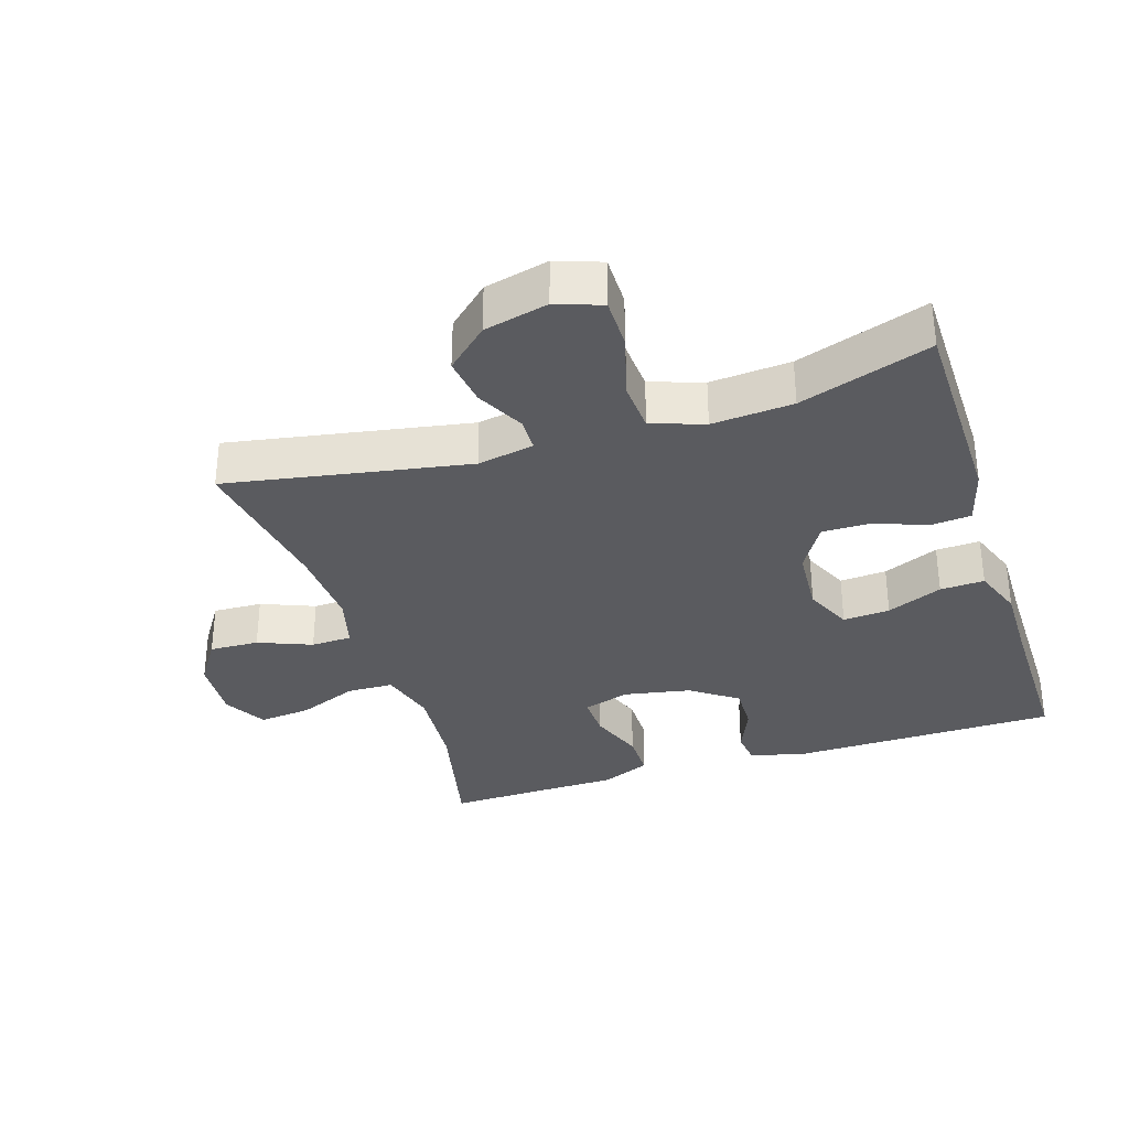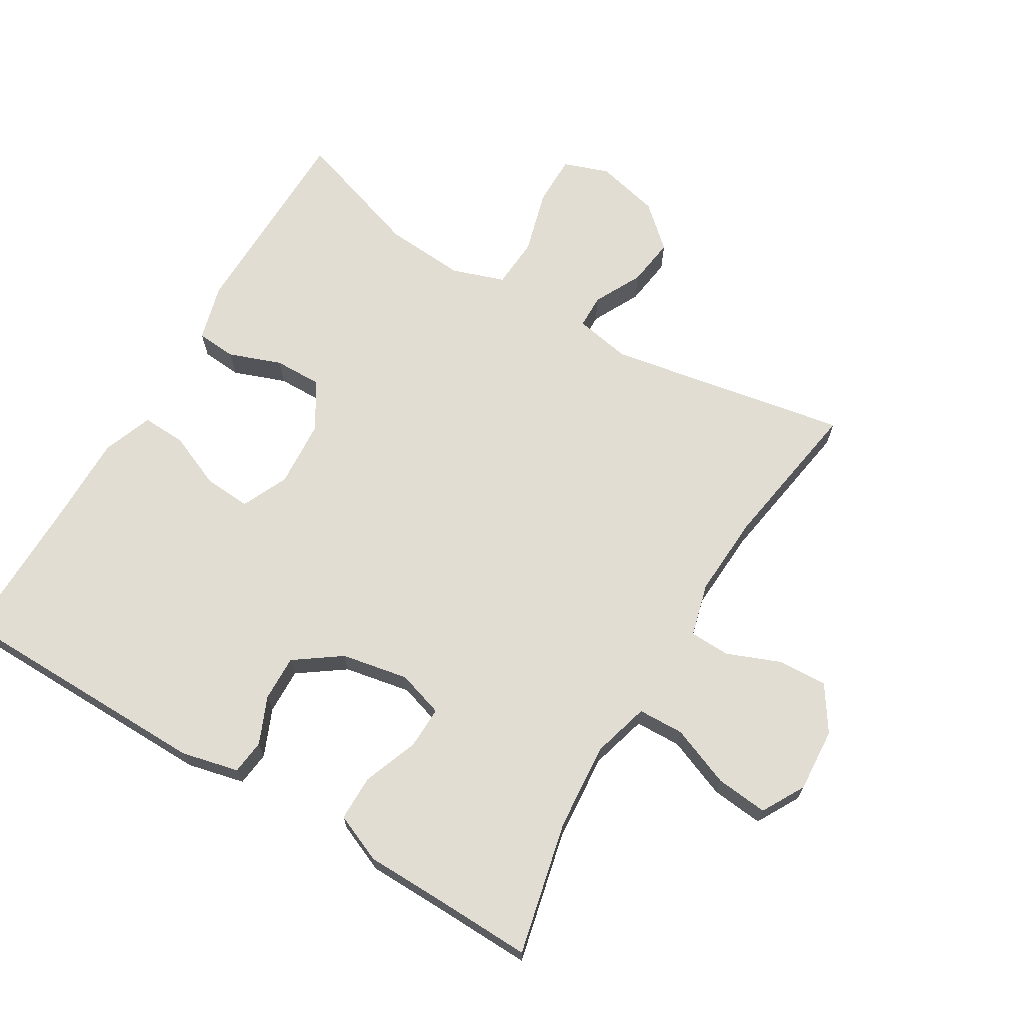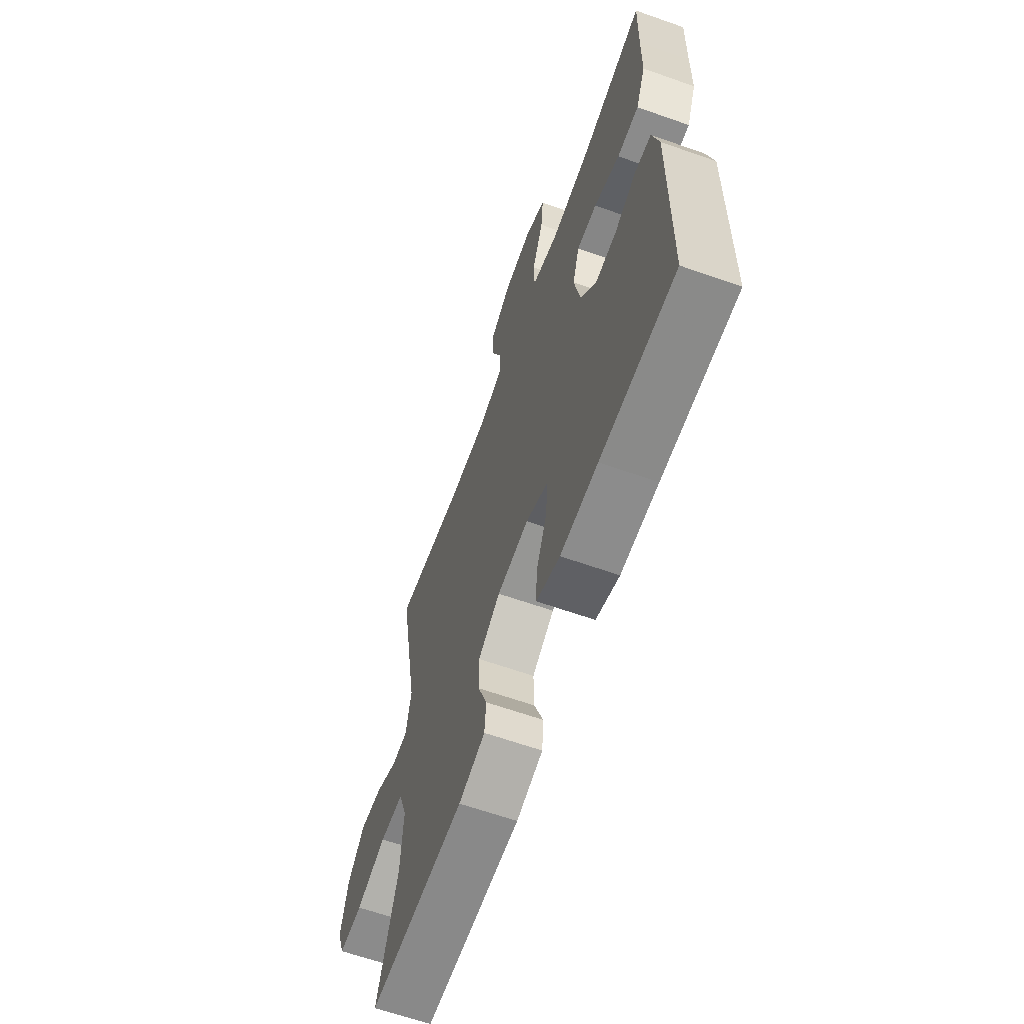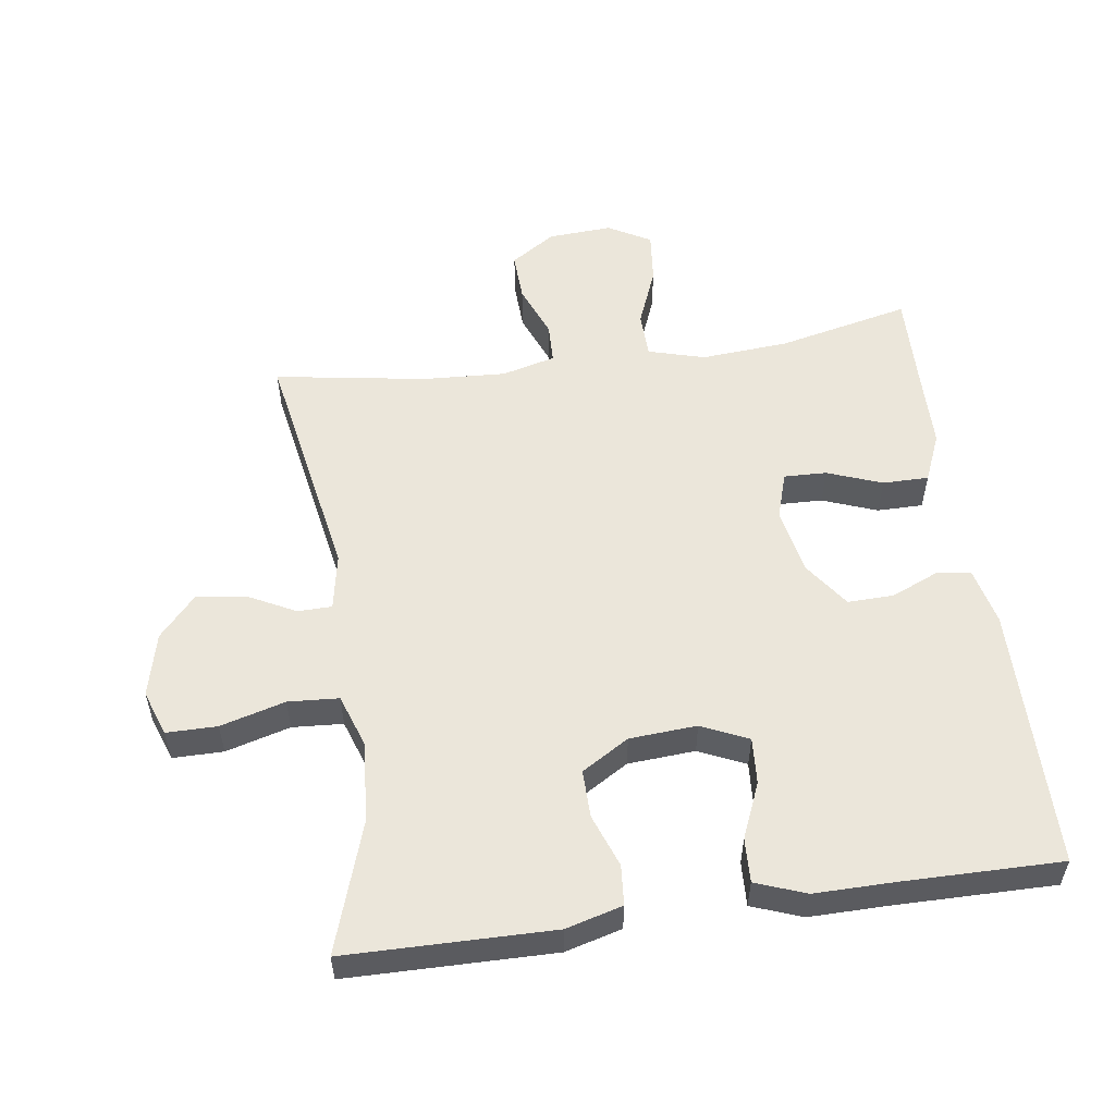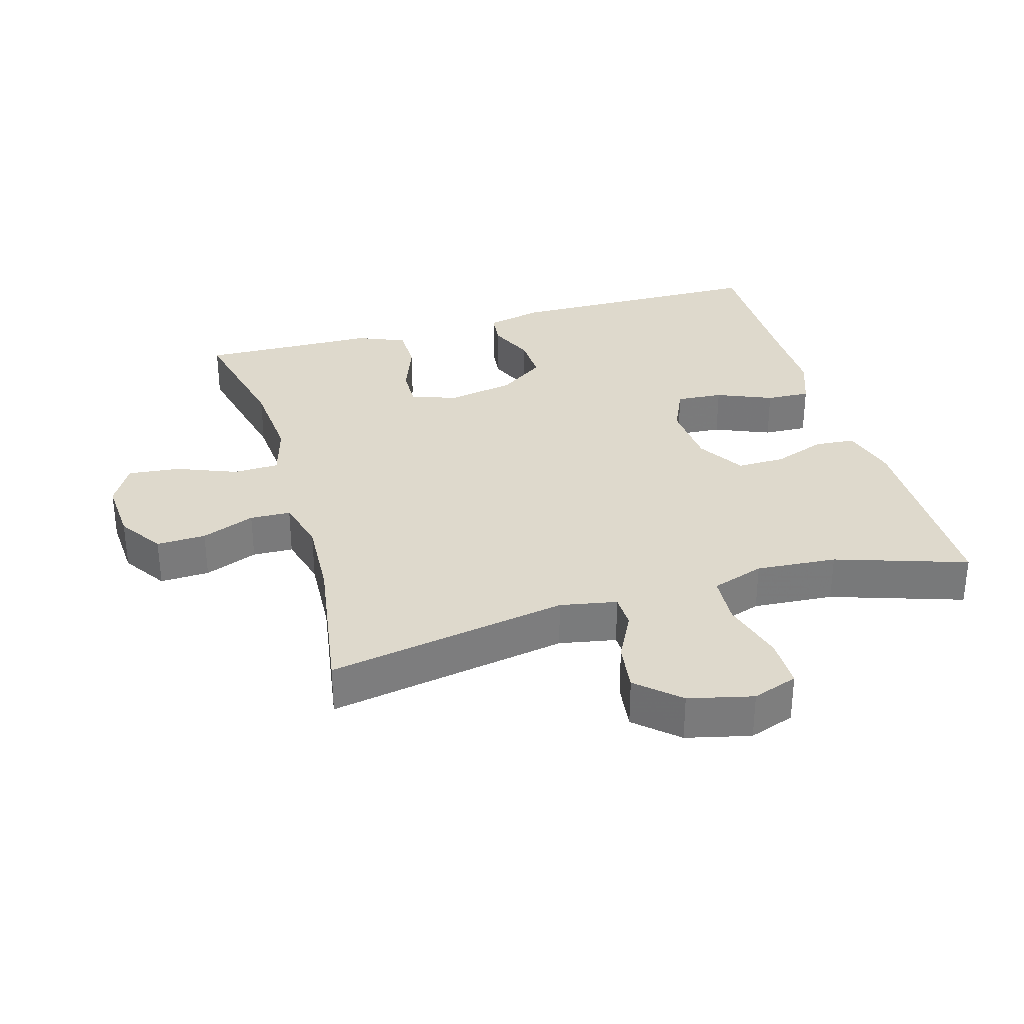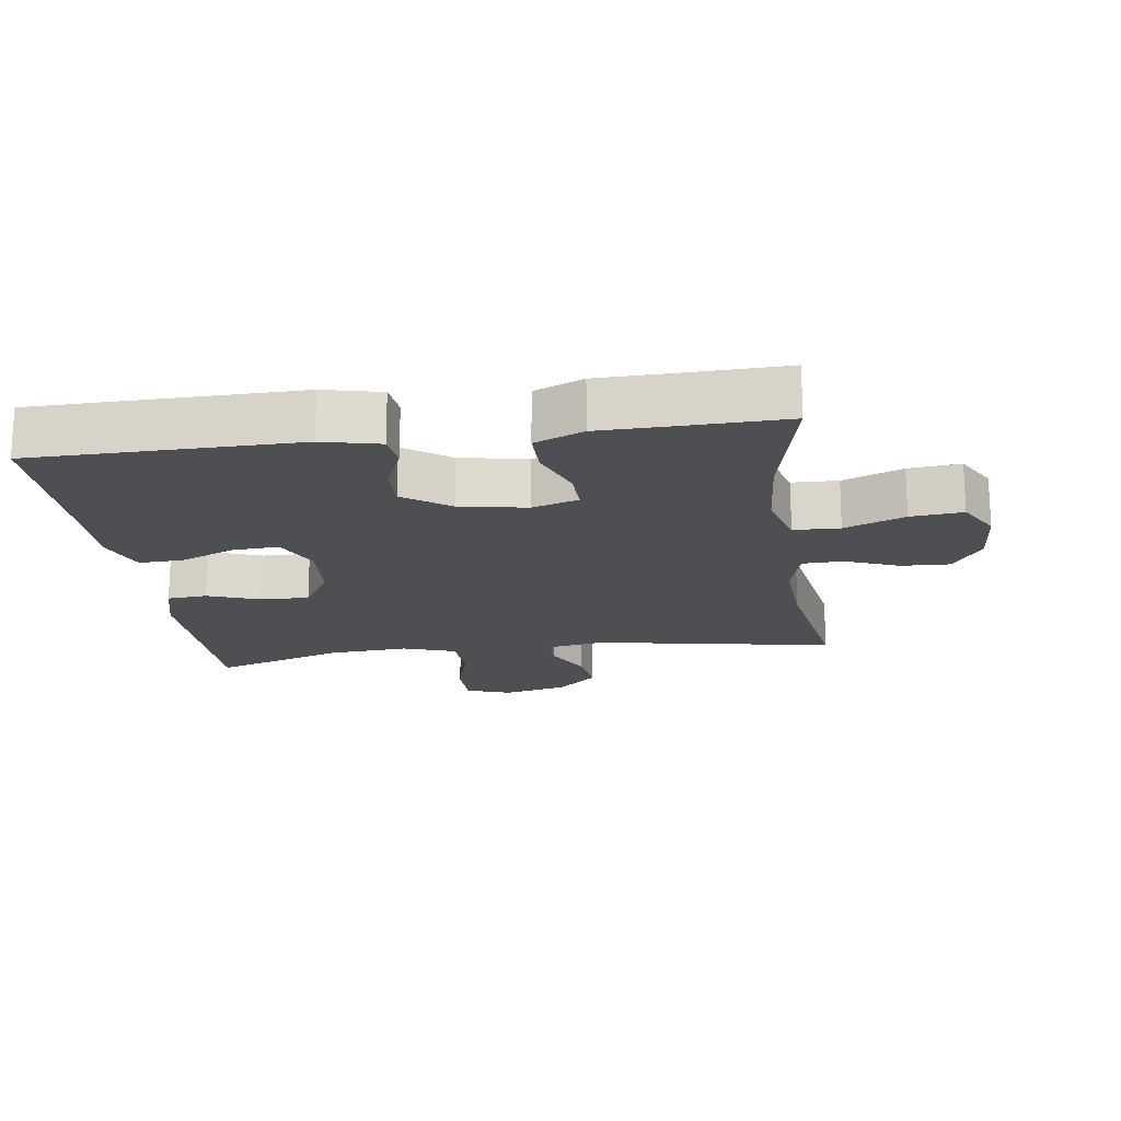
<metadata>
{"format":"obj","ext":"obj","renderer":"f3d","projection":"perspective","resolution":1024,"background":"white","views":[{"elev":-33.3,"azim":107.7,"up":"+Y"},{"elev":68.2,"azim":-59.2,"up":"+Y"},{"elev":-63.8,"azim":-109.6,"up":"+Z"},{"elev":54.7,"azim":171.9,"up":"+Y"},{"elev":32.1,"azim":73.8,"up":"+Y"},{"elev":-18.2,"azim":-82.1,"up":"+Y"}]}
</metadata>
<code>
v 0.5 0.07 -0.5
v 0.191 0.07 -0.504
v 0.106 0.07 -0.481
v 0.101 0.07 -0.421
v 0.13 0.07 -0.342
v 0.131 0.07 -0.27
v 0.06 0.07 -0.227
v -0.041 0.07 -0.22
v -0.111 0.07 -0.252
v -0.106 0.07 -0.322
v -0.071 0.07 -0.405
v -0.068 0.07 -0.471
v -0.143 0.07 -0.499
v -0.262 0.07 -0.498
v -0.5 0.07 -0.5
v -0.505 0.07 -0.104
v -0.485 0.07 -0.018
v -0.433 0.07 -0.012
v -0.363 0.07 -0.042
v -0.294 0.07 -0.044
v -0.245 0.07 0.025
v -0.226 0.07 0.125
v -0.248 0.07 0.195
v -0.312 0.07 0.193
v -0.394 0.07 0.162
v -0.463 0.07 0.162
v -0.494 0.07 0.235
v -0.496 0.07 0.351
v -0.5 0.07 0.5
v -0.301 0.07 0.455
v -0.17 0.07 0.445
v -0.085 0.07 0.469
v -0.083 0.07 0.538
v -0.119 0.07 0.628
v -0.127 0.07 0.706
v -0.063 0.07 0.742
v 0.033 0.07 0.736
v 0.1 0.07 0.692
v 0.097 0.07 0.618
v 0.065 0.07 0.538
v 0.067 0.07 0.477
v 0.147 0.07 0.456
v 0.271 0.07 0.463
v 0.5 0.07 0.5
v 0.435 0.07 0.139
v 0.451 0.07 0.054
v 0.502 0.07 0.053
v 0.574 0.07 0.09
v 0.647 0.07 0.1
v 0.703 0.07 0.038
v 0.726 0.07 -0.058
v 0.702 0.07 -0.126
v 0.626 0.07 -0.126
v 0.529 0.07 -0.099
v 0.453 0.07 -0.104
v 0.426 0.07 -0.183
v 0.435 0.07 -0.304
v 0.5 0 -0.5
v 0.191 0 -0.504
v 0.106 0 -0.481
v 0.101 0 -0.421
v 0.13 0 -0.342
v 0.131 0 -0.27
v 0.06 0 -0.227
v -0.041 0 -0.22
v -0.111 0 -0.252
v -0.106 0 -0.322
v -0.071 0 -0.405
v -0.068 0 -0.471
v -0.143 0 -0.499
v -0.262 0 -0.498
v -0.5 0 -0.5
v -0.505 0 -0.104
v -0.485 0 -0.018
v -0.433 0 -0.012
v -0.363 0 -0.042
v -0.294 0 -0.044
v -0.245 0 0.025
v -0.226 0 0.125
v -0.248 0 0.195
v -0.312 0 0.193
v -0.394 0 0.162
v -0.463 0 0.162
v -0.494 0 0.235
v -0.496 0 0.351
v -0.5 0 0.5
v -0.301 0 0.455
v -0.17 0 0.445
v -0.085 0 0.469
v -0.083 0 0.538
v -0.119 0 0.628
v -0.127 0 0.706
v -0.063 0 0.742
v 0.033 0 0.736
v 0.1 0 0.692
v 0.097 0 0.618
v 0.065 0 0.538
v 0.067 0 0.477
v 0.147 0 0.456
v 0.271 0 0.463
v 0.5 0 0.5
v 0.435 0 0.139
v 0.451 0 0.054
v 0.502 0 0.053
v 0.574 0 0.09
v 0.647 0 0.1
v 0.703 0 0.038
v 0.726 0 -0.058
v 0.702 0 -0.126
v 0.626 0 -0.126
v 0.529 0 -0.099
v 0.453 0 -0.104
v 0.426 0 -0.183
v 0.435 0 -0.304
f 51 52 53 54
f 51 54 55
f 50 51 55
f 47 48 49 50
f 46 47 50 55
f 45 46 55 56
f 43 44 45
f 42 43 45 56
f 37 38 39 40
f 37 40 41
f 36 37 41
f 33 34 35 36
f 32 33 36 41
f 31 32 41 42
f 28 29 30
f 28 30 31
f 24 25 26 27
f 23 24 27 28
f 16 17 18 19
f 14 15 16 19
f 14 19 20
f 13 14 20 21
f 10 11 12 13
f 9 10 13 21
f 2 3 4 5
f 57 1 2 5
f 57 5 6
f 56 57 6 7
f 42 56 7 8
f 23 28 31 42
f 22 23 42 8
f 8 9 21 22
f 111 110 109 108
f 112 111 108
f 112 108 107
f 107 106 105 104
f 112 107 104 103
f 113 112 103 102
f 102 101 100
f 113 102 100 99
f 97 96 95 94
f 98 97 94
f 98 94 93
f 93 92 91 90
f 98 93 90 89
f 99 98 89 88
f 87 86 85
f 88 87 85
f 84 83 82 81
f 85 84 81 80
f 76 75 74 73
f 76 73 72 71
f 77 76 71
f 78 77 71 70
f 70 69 68 67
f 78 70 67 66
f 62 61 60 59
f 62 59 58 114
f 63 62 114
f 64 63 114 113
f 65 64 113 99
f 99 88 85 80
f 65 99 80 79
f 79 78 66 65
f 1 58 59 2
f 2 59 60 3
f 3 60 61 4
f 4 61 62 5
f 5 62 63 6
f 6 63 64 7
f 7 64 65 8
f 8 65 66 9
f 9 66 67 10
f 10 67 68 11
f 11 68 69 12
f 12 69 70 13
f 13 70 71 14
f 14 71 72 15
f 15 72 73 16
f 16 73 74 17
f 17 74 75 18
f 18 75 76 19
f 19 76 77 20
f 20 77 78 21
f 21 78 79 22
f 22 79 80 23
f 23 80 81 24
f 24 81 82 25
f 25 82 83 26
f 26 83 84 27
f 27 84 85 28
f 28 85 86 29
f 29 86 87 30
f 30 87 88 31
f 31 88 89 32
f 32 89 90 33
f 33 90 91 34
f 34 91 92 35
f 35 92 93 36
f 36 93 94 37
f 37 94 95 38
f 38 95 96 39
f 39 96 97 40
f 40 97 98 41
f 41 98 99 42
f 42 99 100 43
f 43 100 101 44
f 44 101 102 45
f 45 102 103 46
f 46 103 104 47
f 47 104 105 48
f 48 105 106 49
f 49 106 107 50
f 50 107 108 51
f 51 108 109 52
f 52 109 110 53
f 53 110 111 54
f 54 111 112 55
f 55 112 113 56
f 56 113 114 57
f 57 114 58 1

</code>
